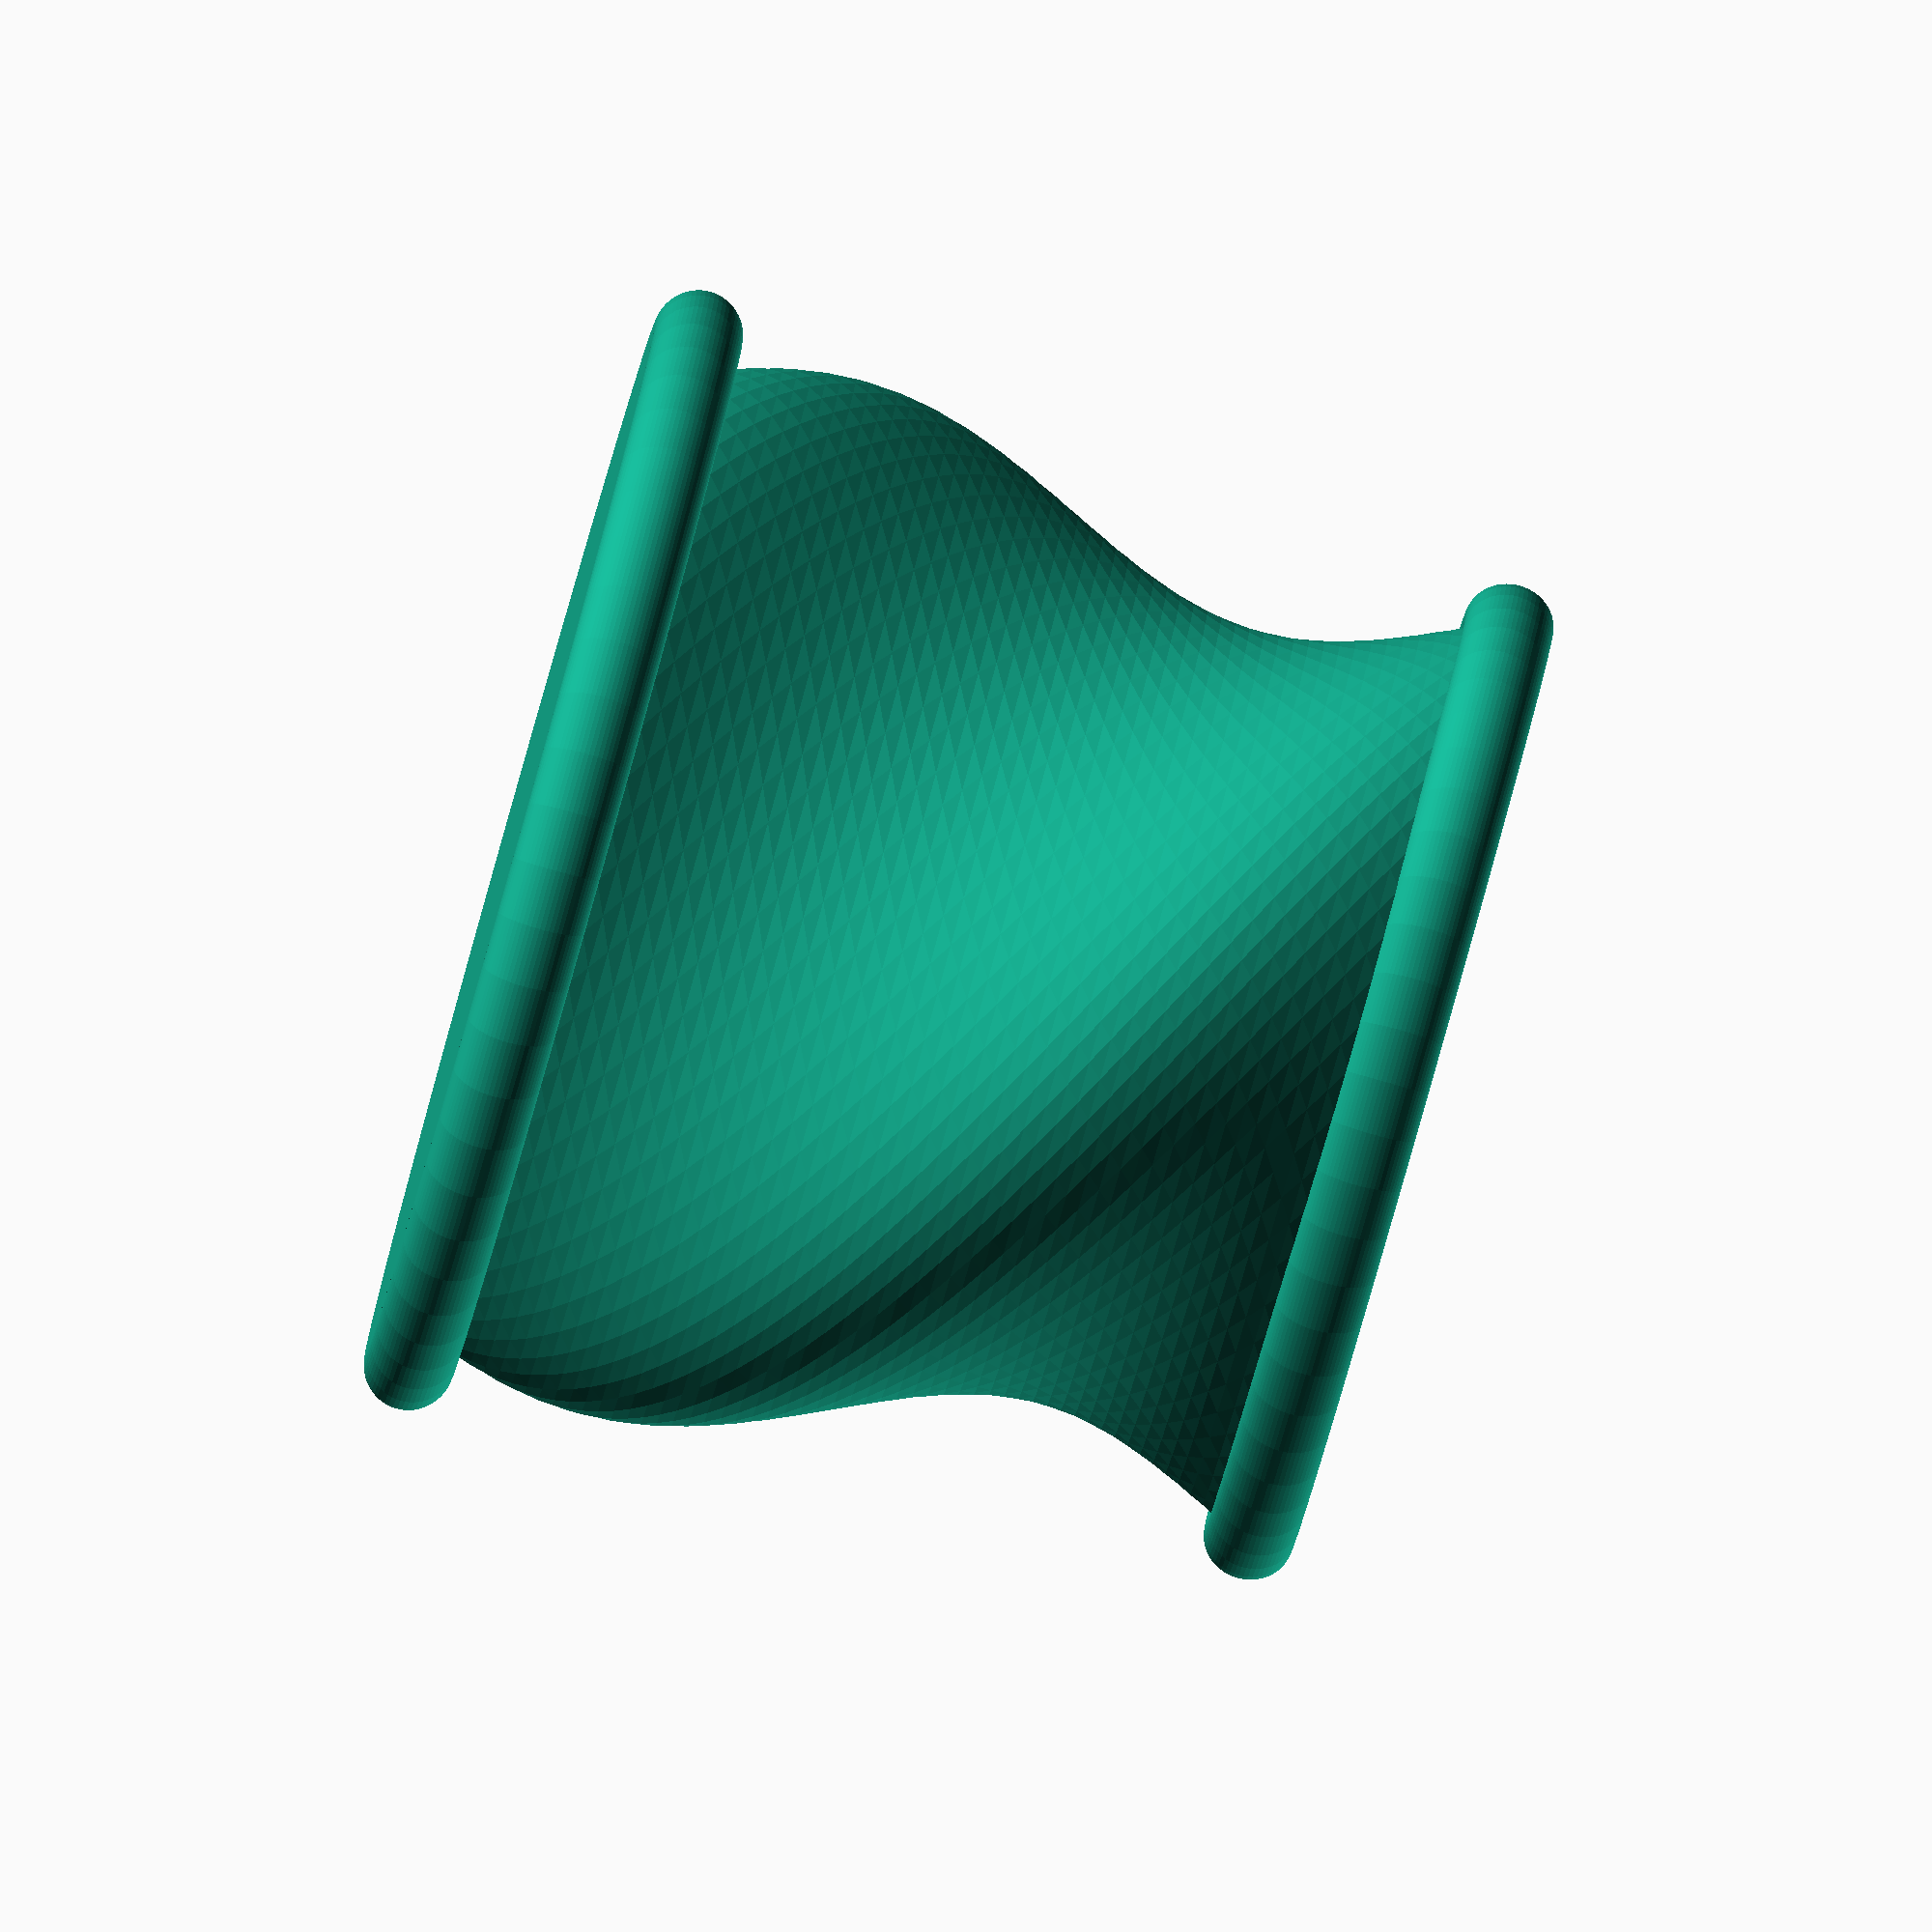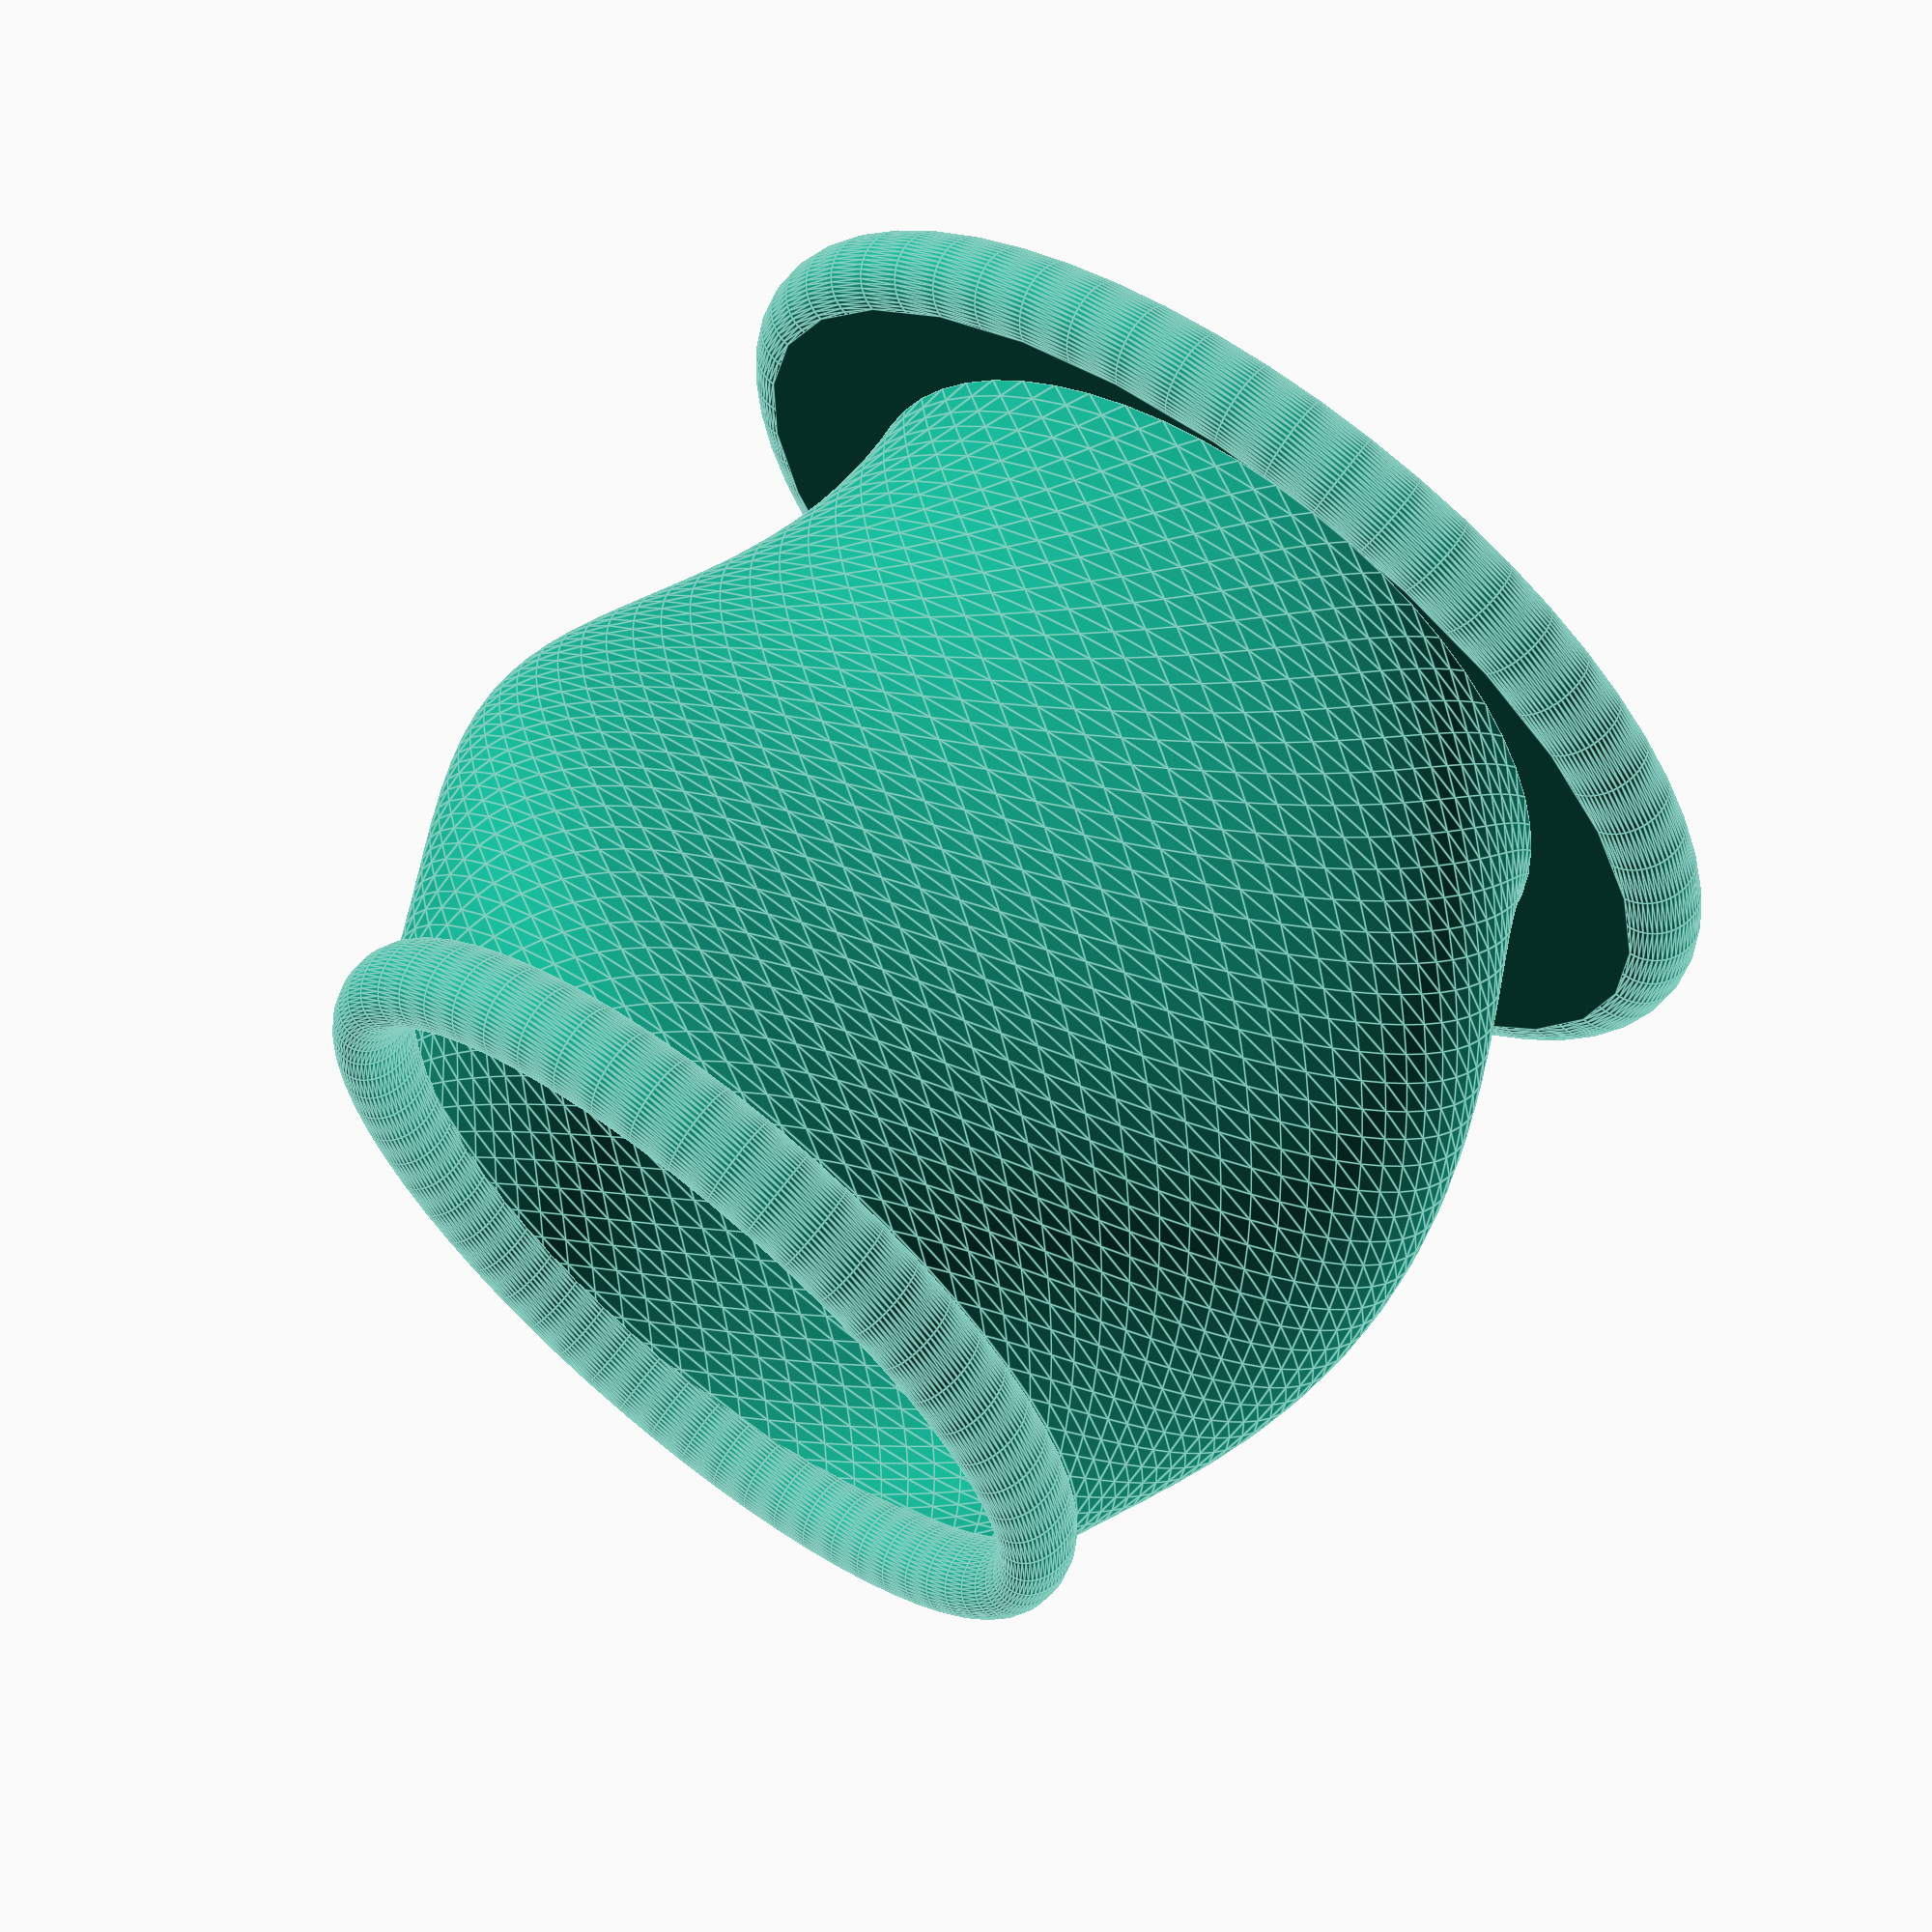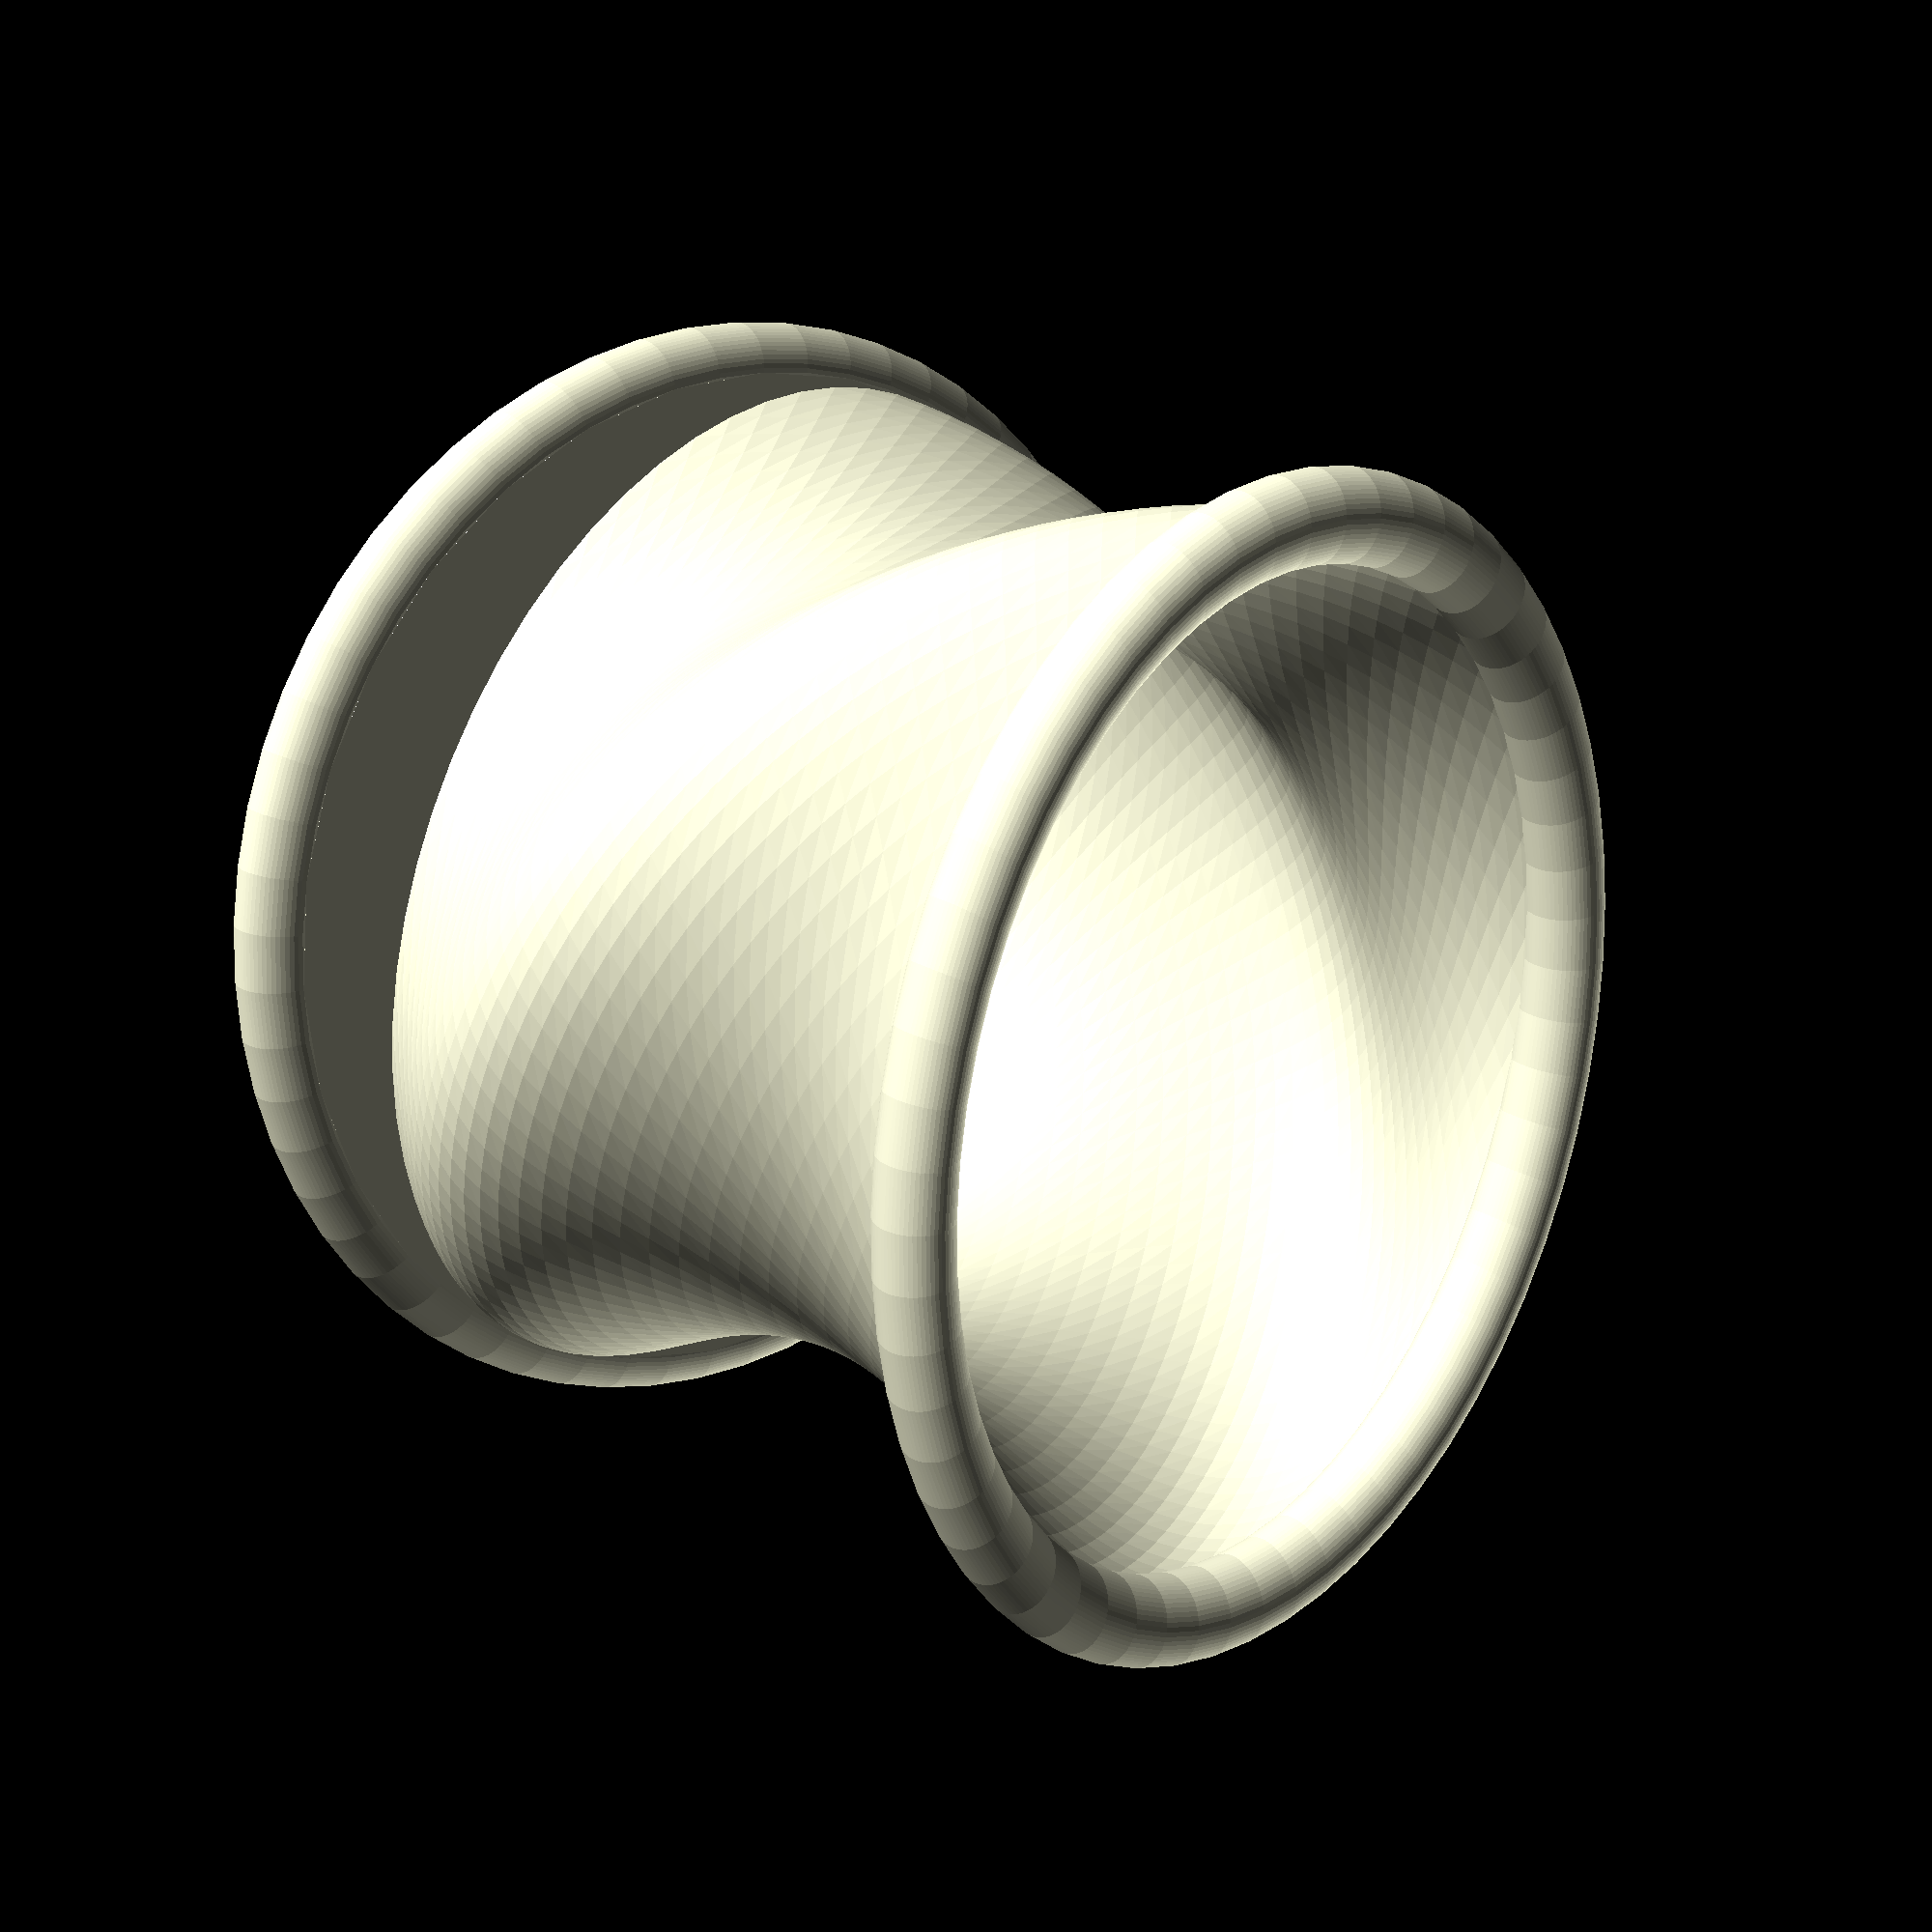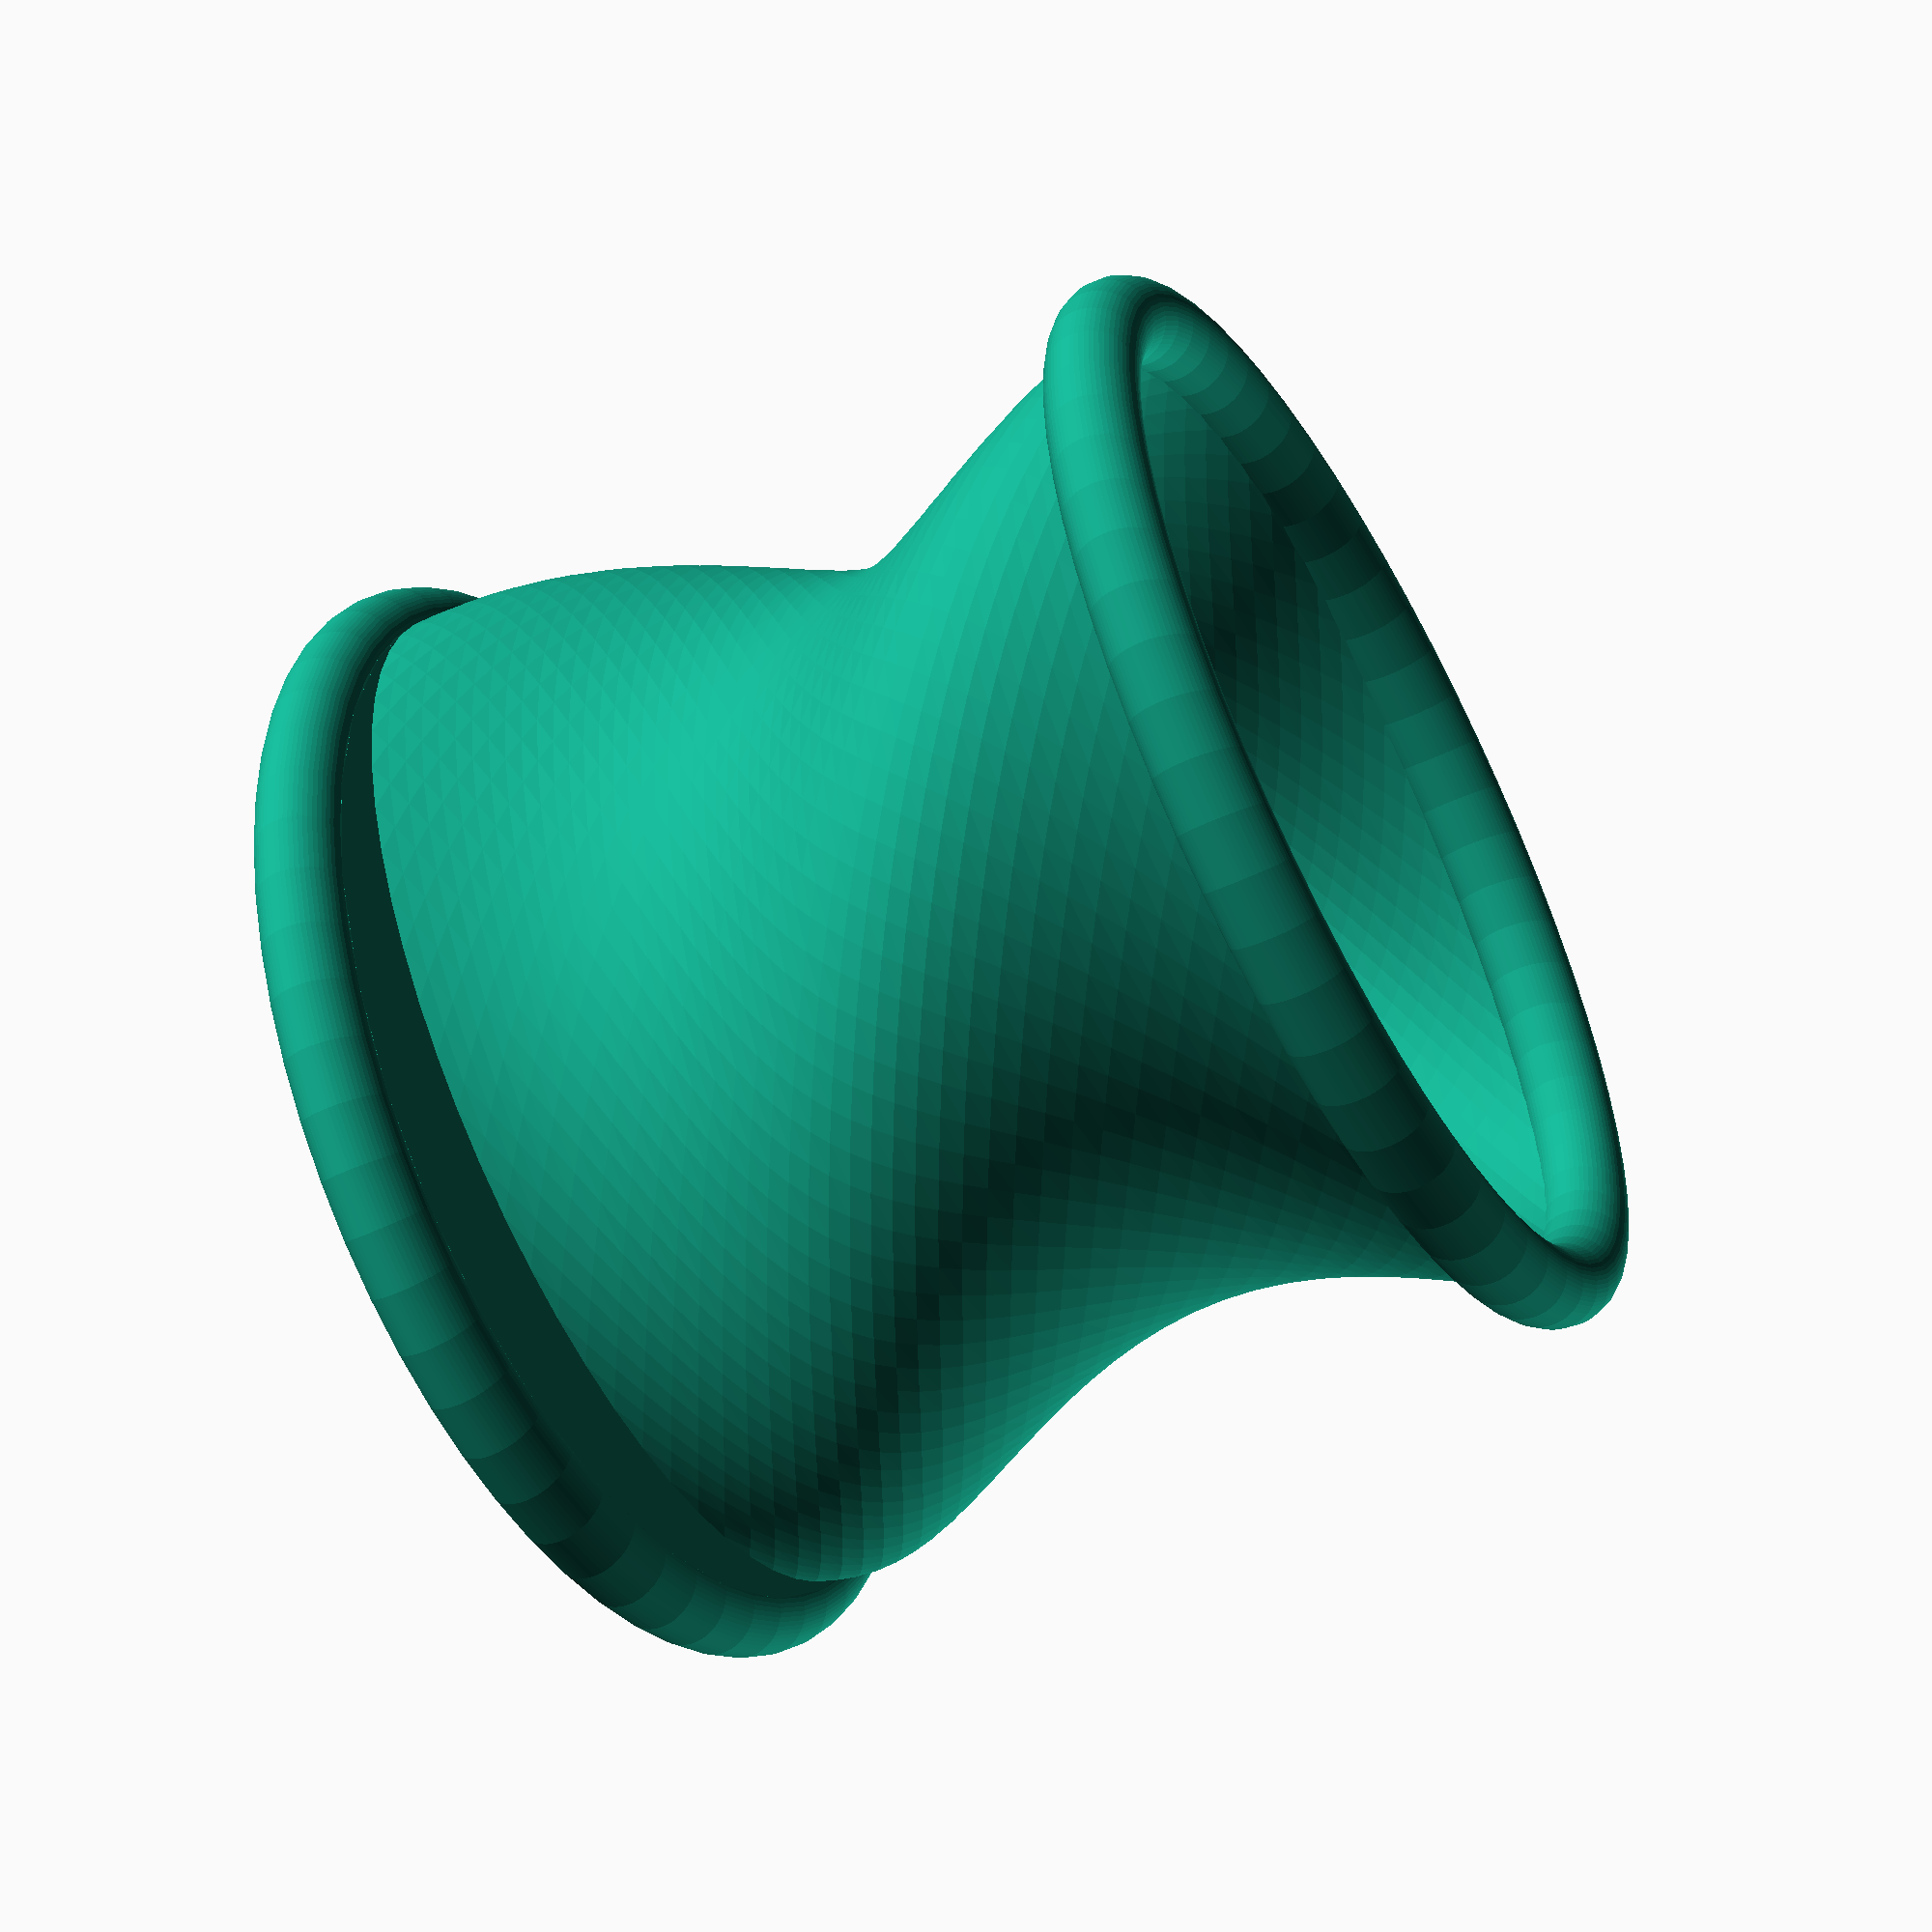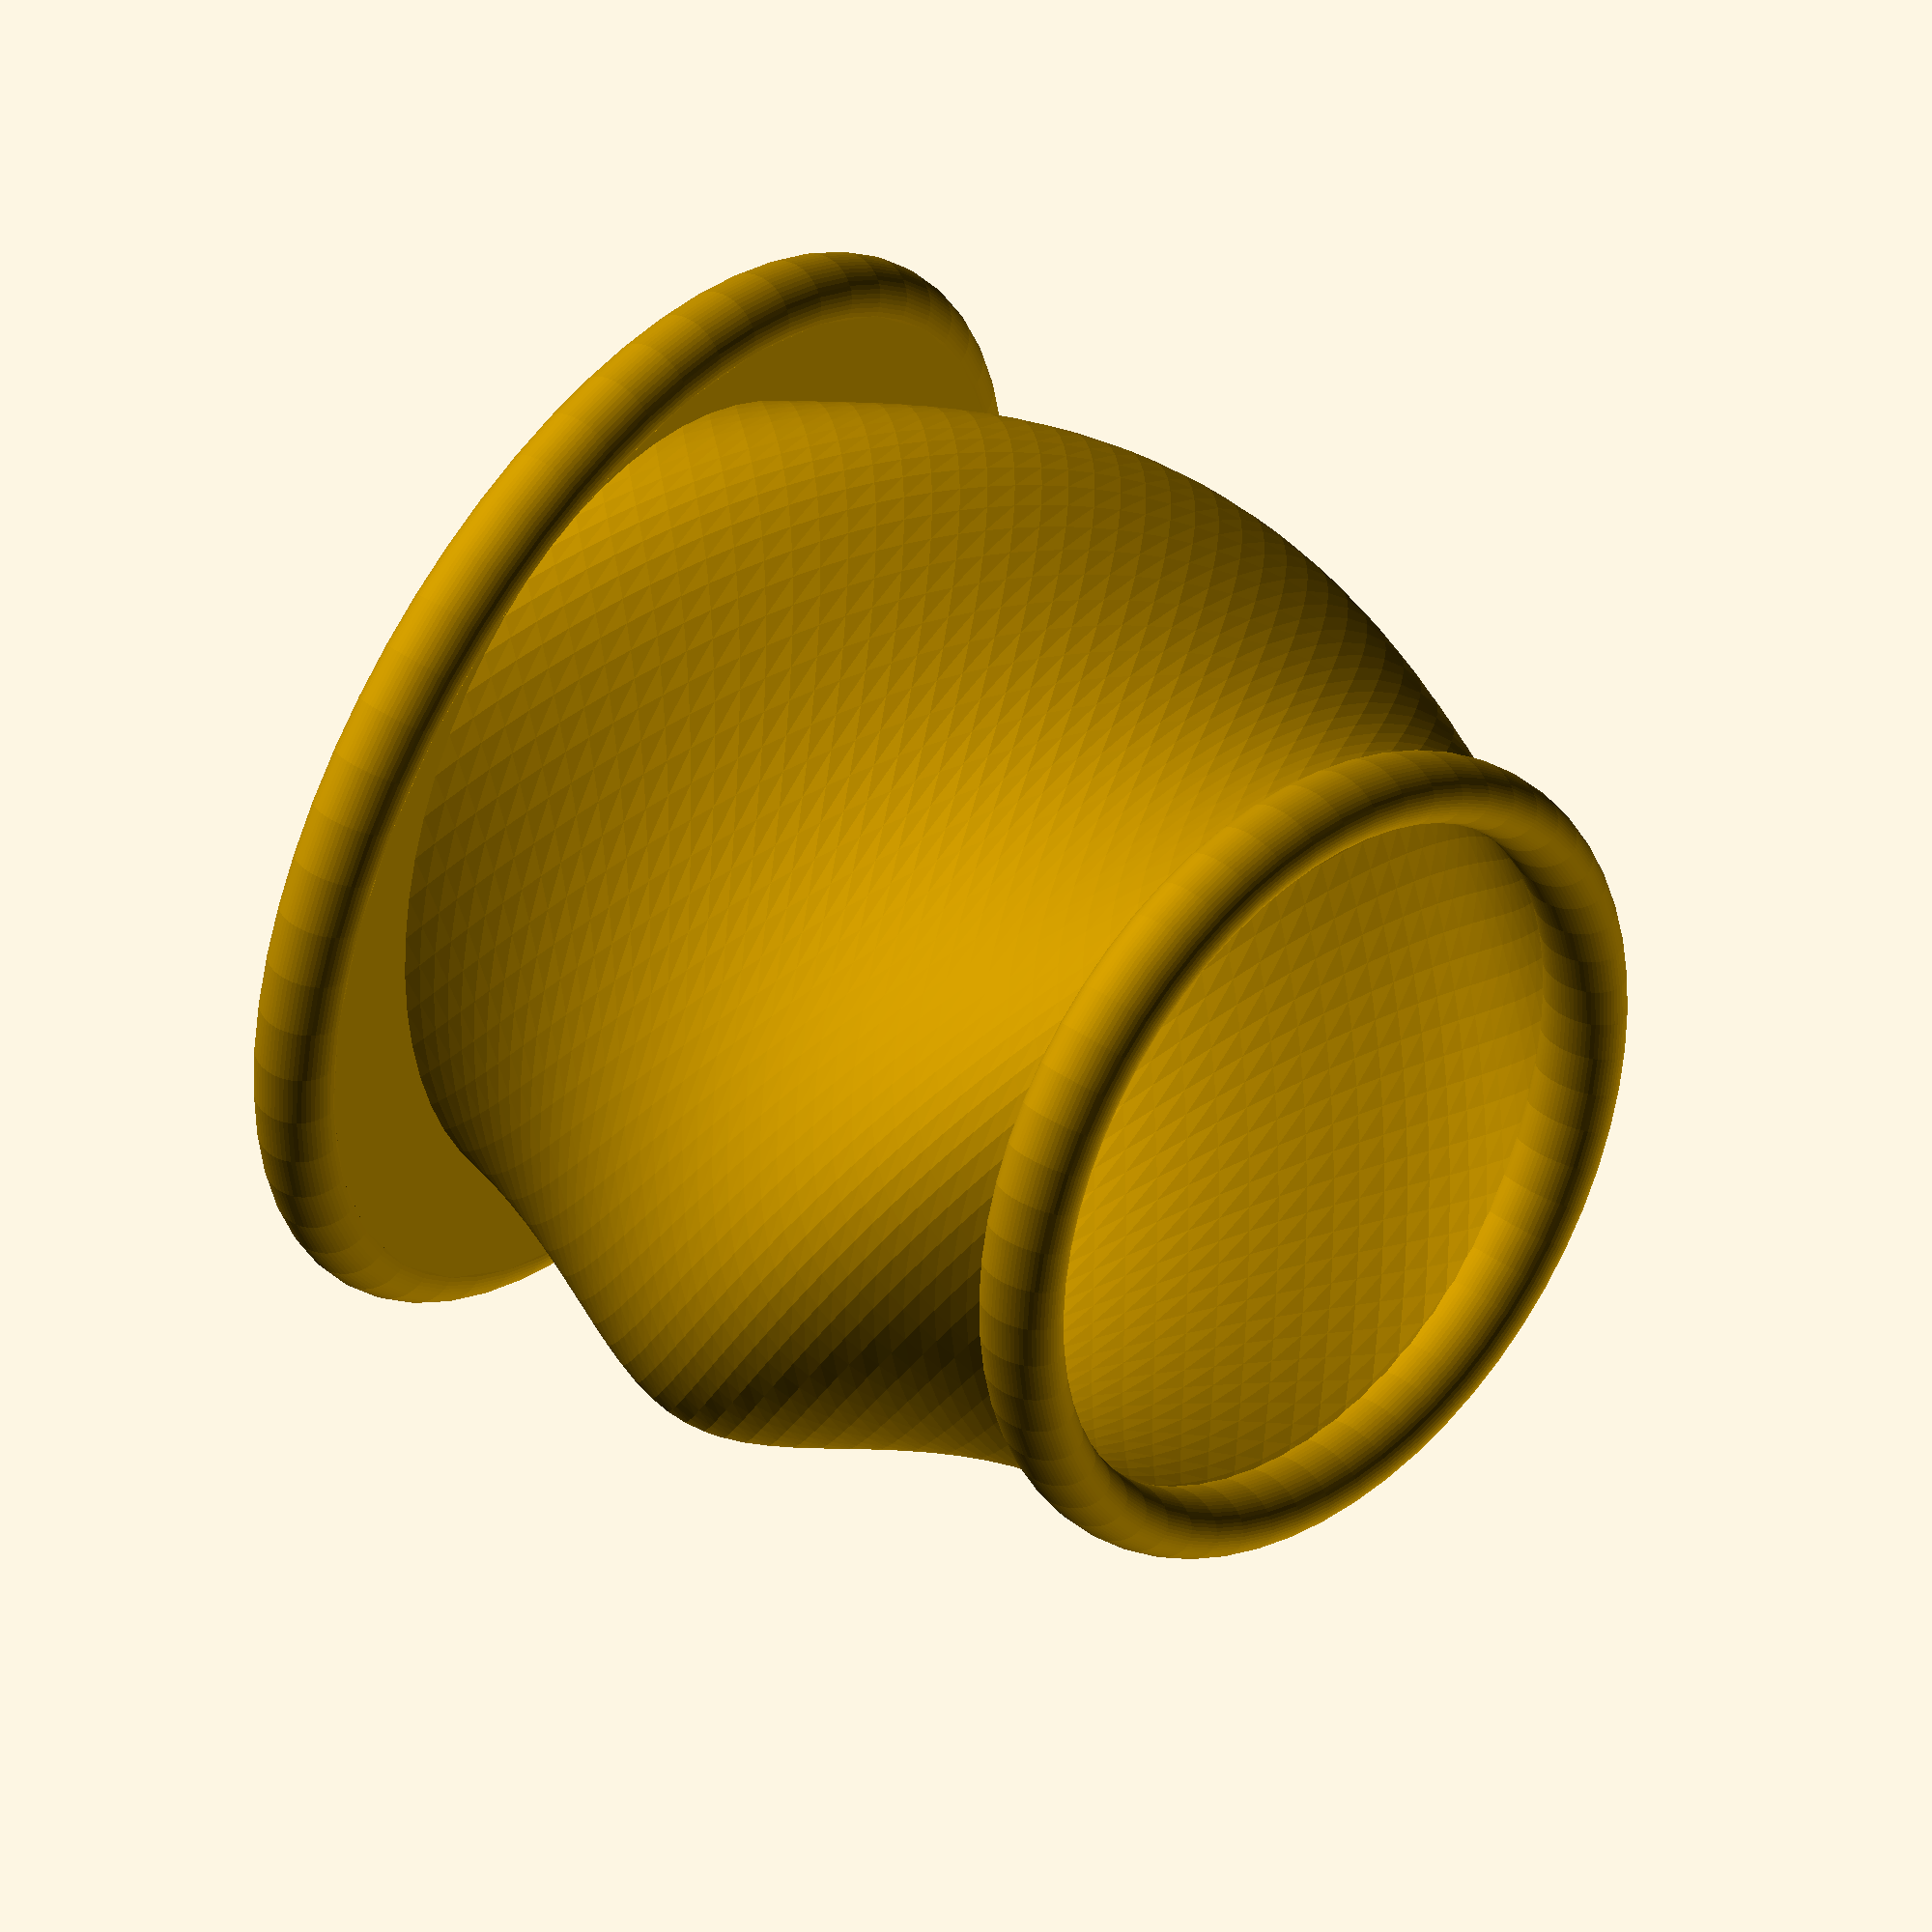
<openscad>

SIZE=30;
WALL_THICKNESS=2;
HEIGHT=50;
TWIST=180;
DETAIL=60;
ELLIPSE=0.75;
BASE_HEIGHT=5;

linear_extrude(height=HEIGHT, twist=TWIST, slices=DETAIL)
scale([ELLIPSE,1,1])
difference()
{
	circle(r=SIZE, $fn=DETAIL);

	circle(r=SIZE-WALL_THICKNESS, $fn=DETAIL);
}

cylinder(BASE_HEIGHT,SIZE,SIZE);

rotate_extrude(convexity = 10, $fn=DETAIL)
translate([SIZE, BASE_HEIGHT/2, 0])
circle(r = BASE_HEIGHT/2, $fn = DETAIL);

translate([0,0,HEIGHT-WALL_THICKNESS])
scale([ELLIPSE,1,1])
rotate_extrude(convexity = 10, $fn=DETAIL)
translate([SIZE, BASE_HEIGHT/2, 0])
circle(r = BASE_HEIGHT/2, $fn = DETAIL);
</openscad>
<views>
elev=266.9 azim=229.1 roll=285.7 proj=o view=solid
elev=291.4 azim=174.1 roll=36.5 proj=p view=edges
elev=161.3 azim=10.7 roll=219.0 proj=p view=solid
elev=226.3 azim=283.7 roll=240.7 proj=p view=solid
elev=314.5 azim=322.0 roll=308.1 proj=o view=wireframe
</views>
